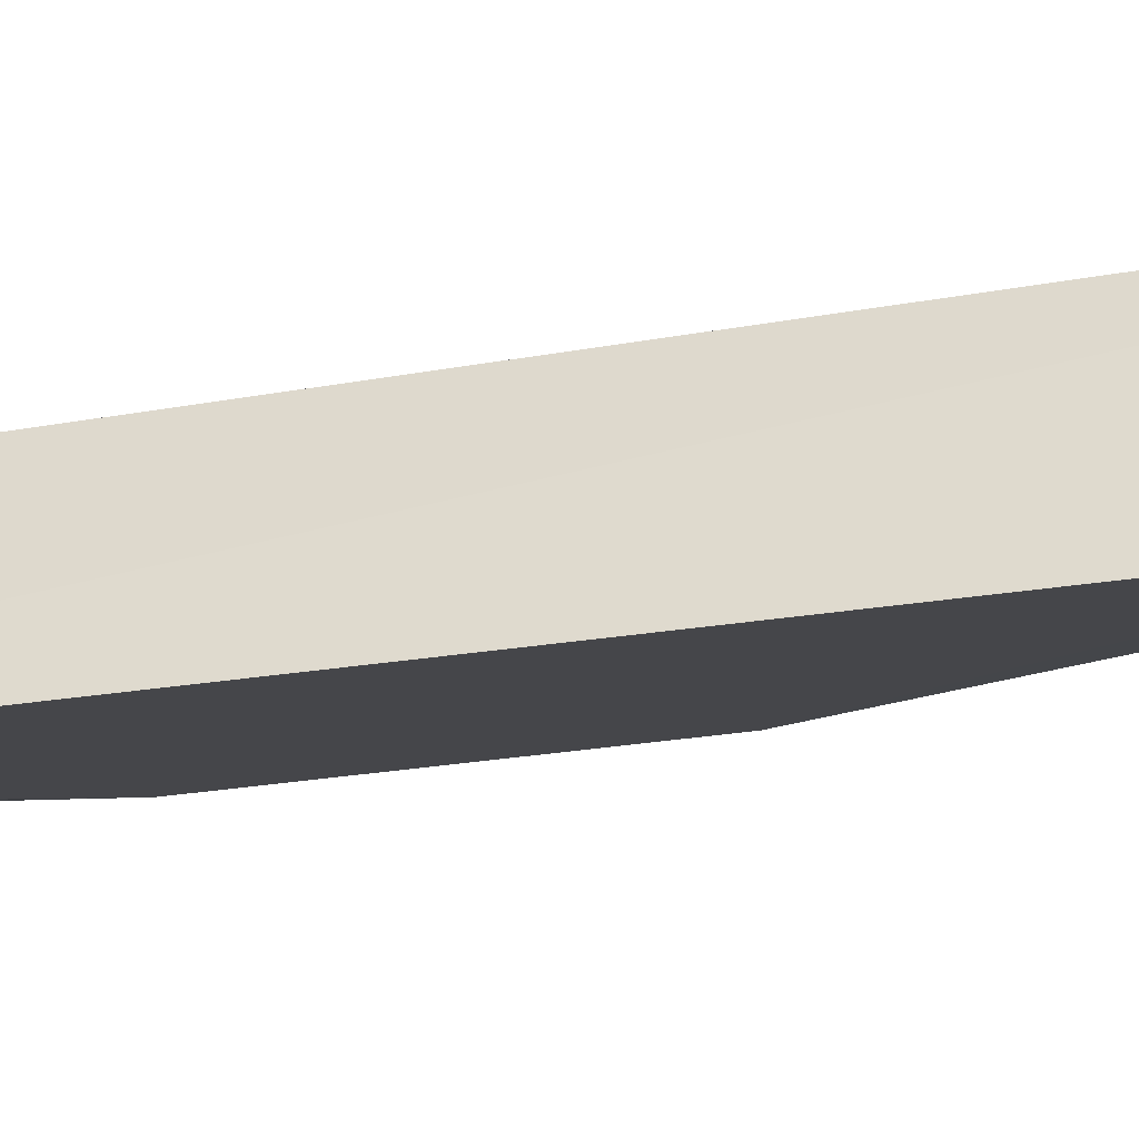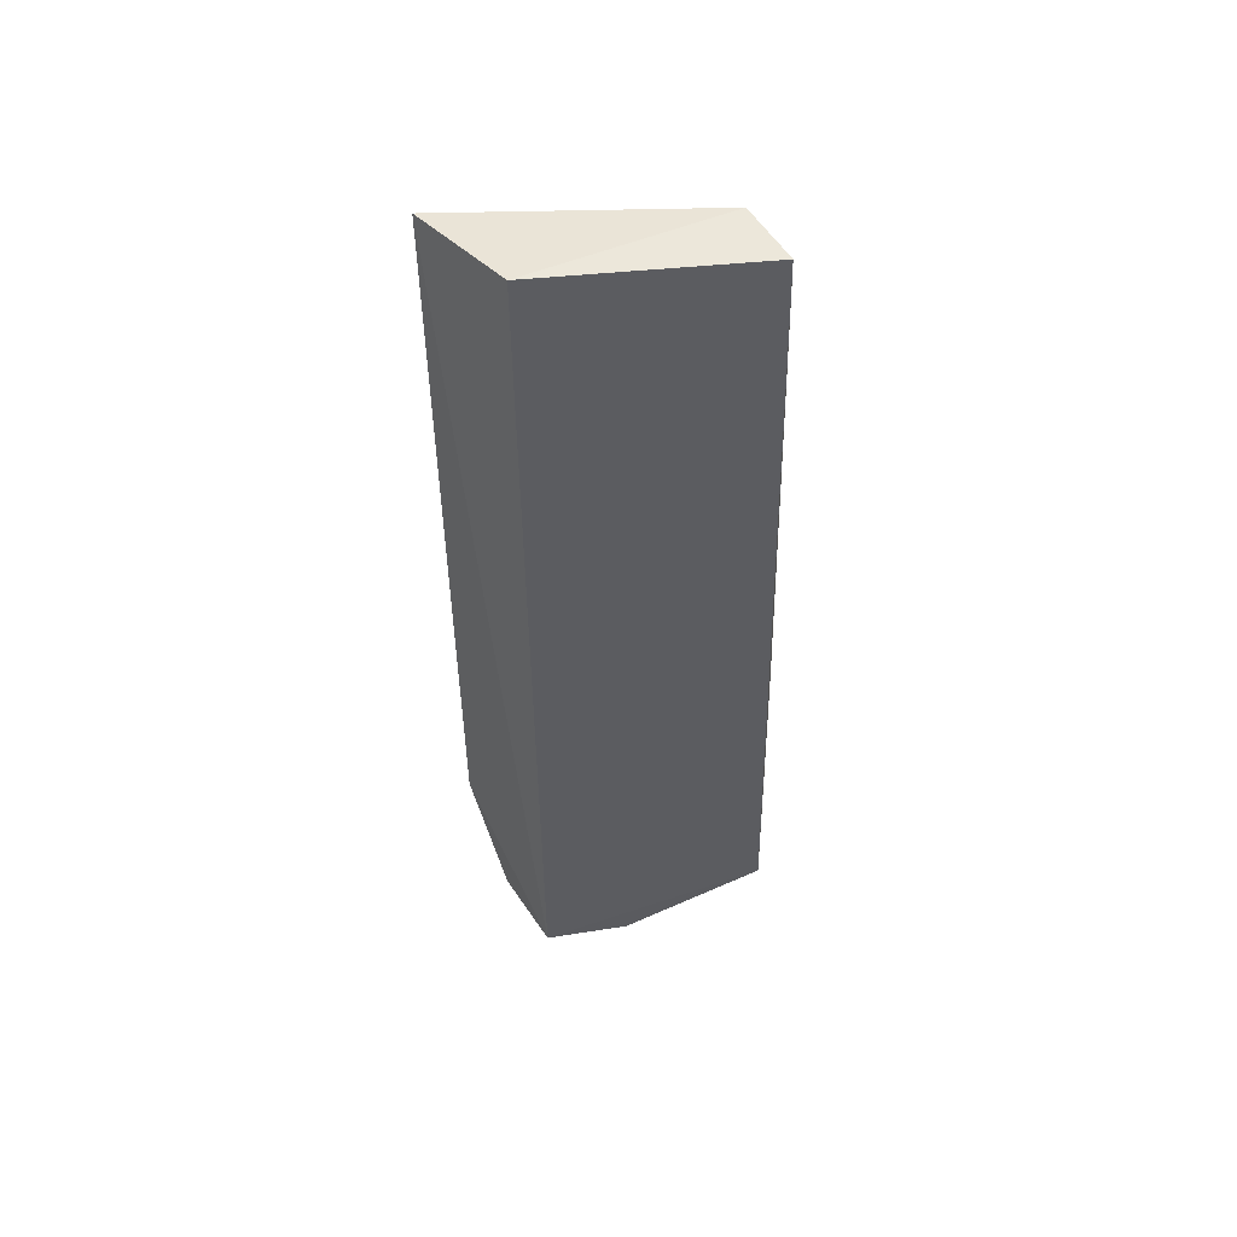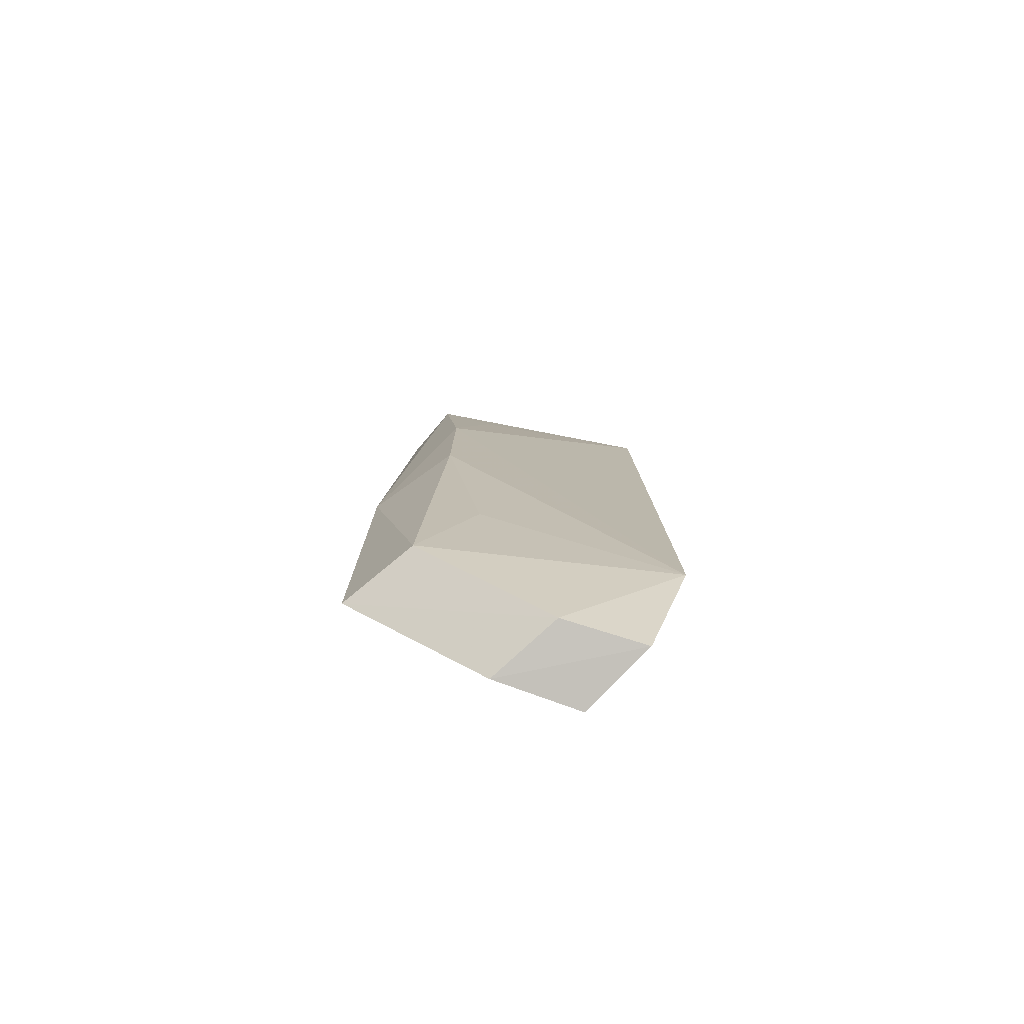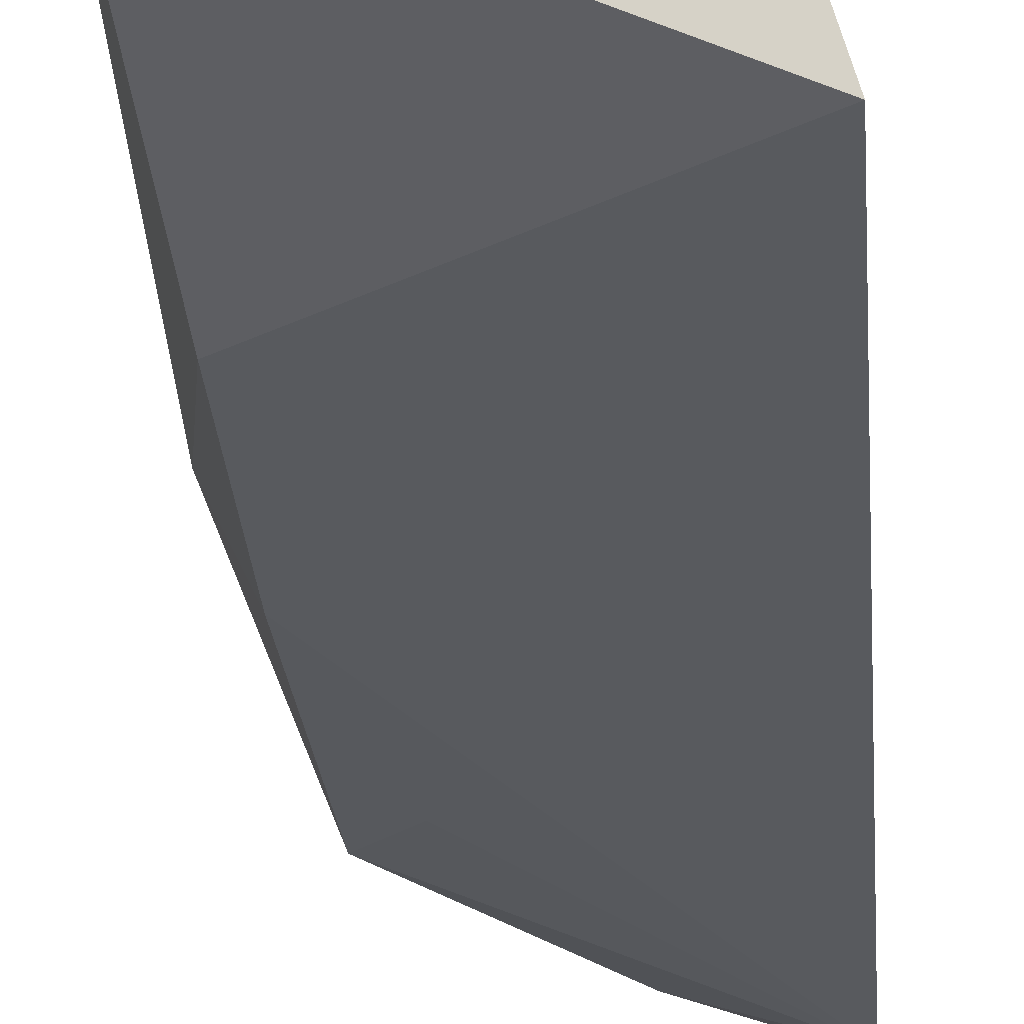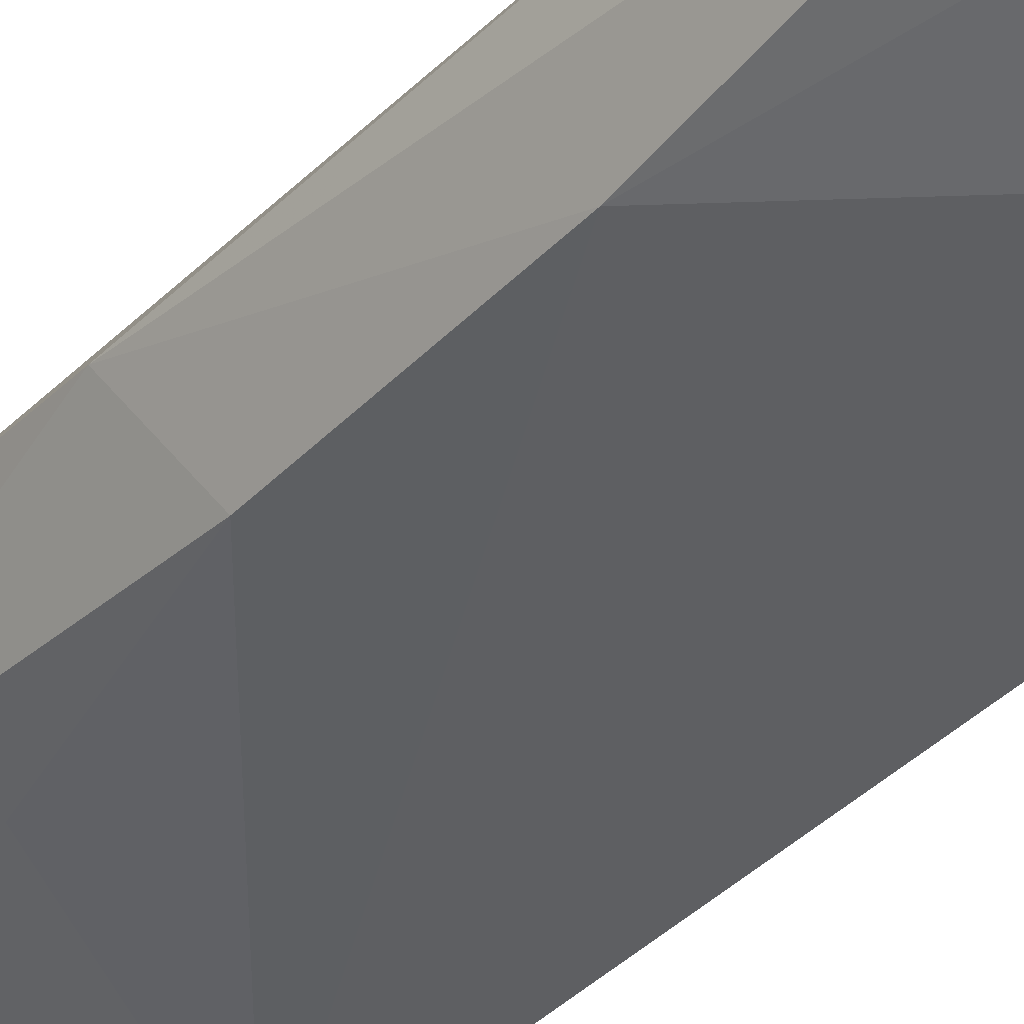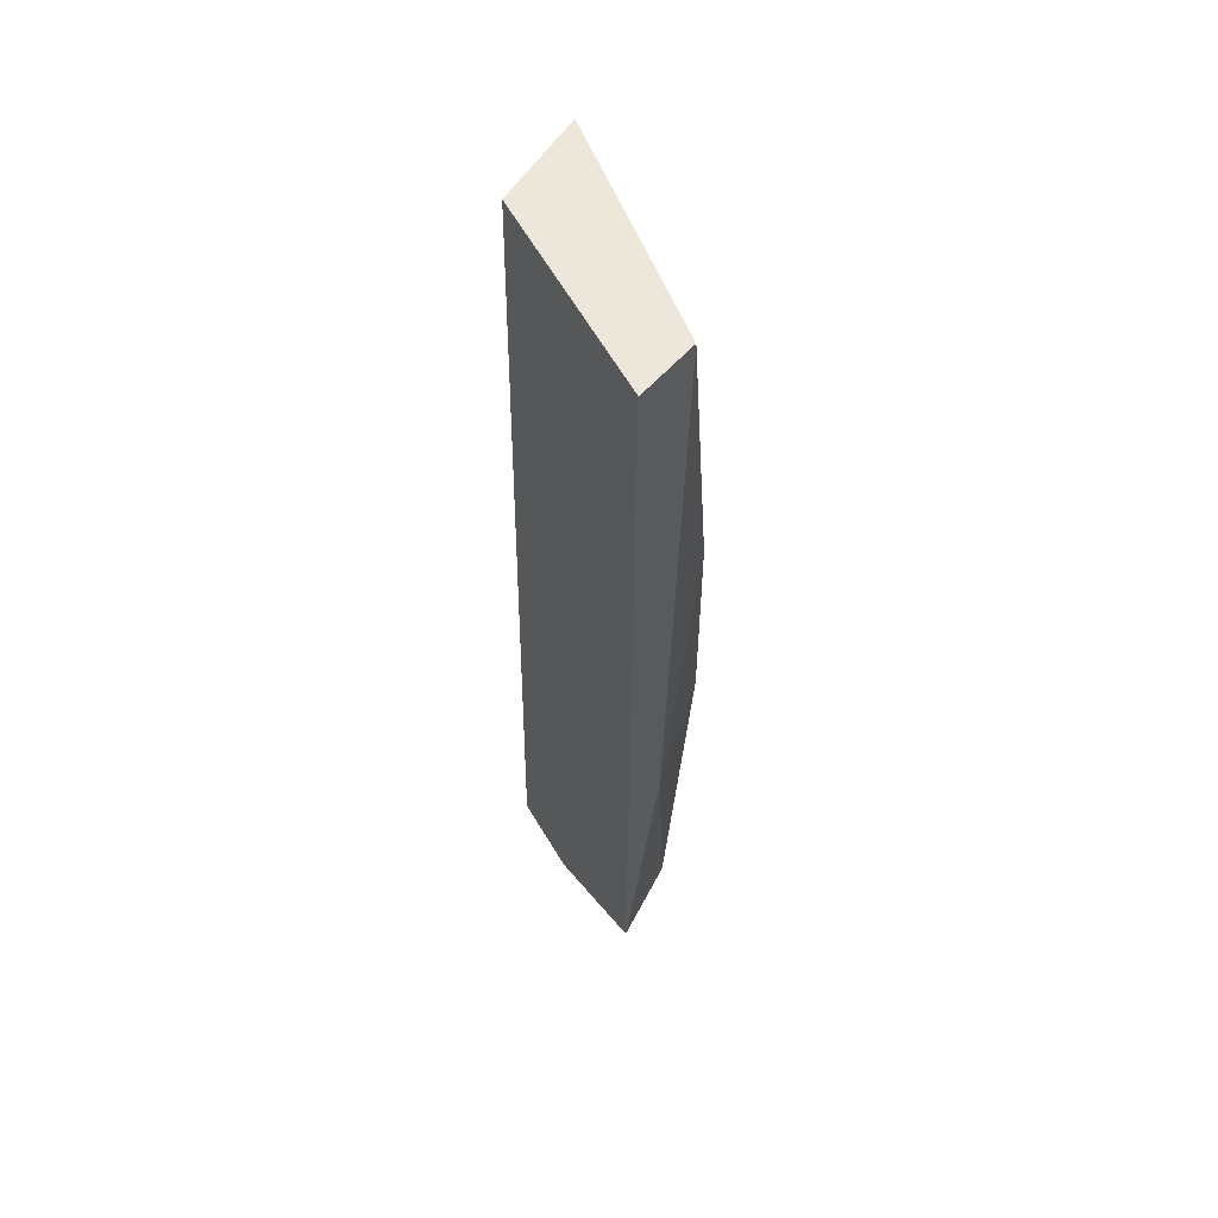
<metadata>
{"format":"obj","ext":"obj","renderer":"f3d","projection":"perspective","resolution":1024,"background":"white","views":[{"elev":-27.2,"azim":-75.5,"up":"+Z"},{"elev":53.5,"azim":-24.0,"up":"+Y"},{"elev":-79.5,"azim":145.2,"up":"+Y"},{"elev":-24.5,"azim":-176.3,"up":"+Z"},{"elev":-37.2,"azim":142.7,"up":"+Z"},{"elev":57.2,"azim":44.9,"up":"+Y"}]}
</metadata>
<code>
v 0.1052 0.03948 0.02035
v 0.1065 -0.04354 0.02206
v 0.1042 -0.01001 0.01122
v 0.08292 0.03866 0.004398
v 0.0858 -0.05204 0.01622
v 0.1046 0.03923 0.01408
v 0.08606 0.04012 0.01478
v 0.09189 -0.05086 0.01123
v 0.1042 0.01047 0.01122
v 0.1075 -0.01448 0.01907
v 0.1043 -0.04273 0.01462
v 0.09369 -0.05177 0.01839
v 0.08283 -0.03803 0.004095
v 0.1001 0.03094 0.01123
v 0.08441 -0.05121 0.008797
v 0.1001 -0.03043 0.01119
f 5 2 1
f 7 5 1
f 7 4 5
f 7 6 4
f 7 1 6
f 10 6 1
f 10 1 2
f 10 9 6
f 10 3 9
f 11 2 8
f 11 10 2
f 11 3 10
f 12 8 2
f 12 2 5
f 13 5 4
f 13 11 8
f 13 9 3
f 13 4 9
f 14 9 4
f 14 4 6
f 14 6 9
f 15 12 5
f 15 8 12
f 15 13 8
f 15 5 13
f 16 13 3
f 16 3 11
f 16 11 13

</code>
